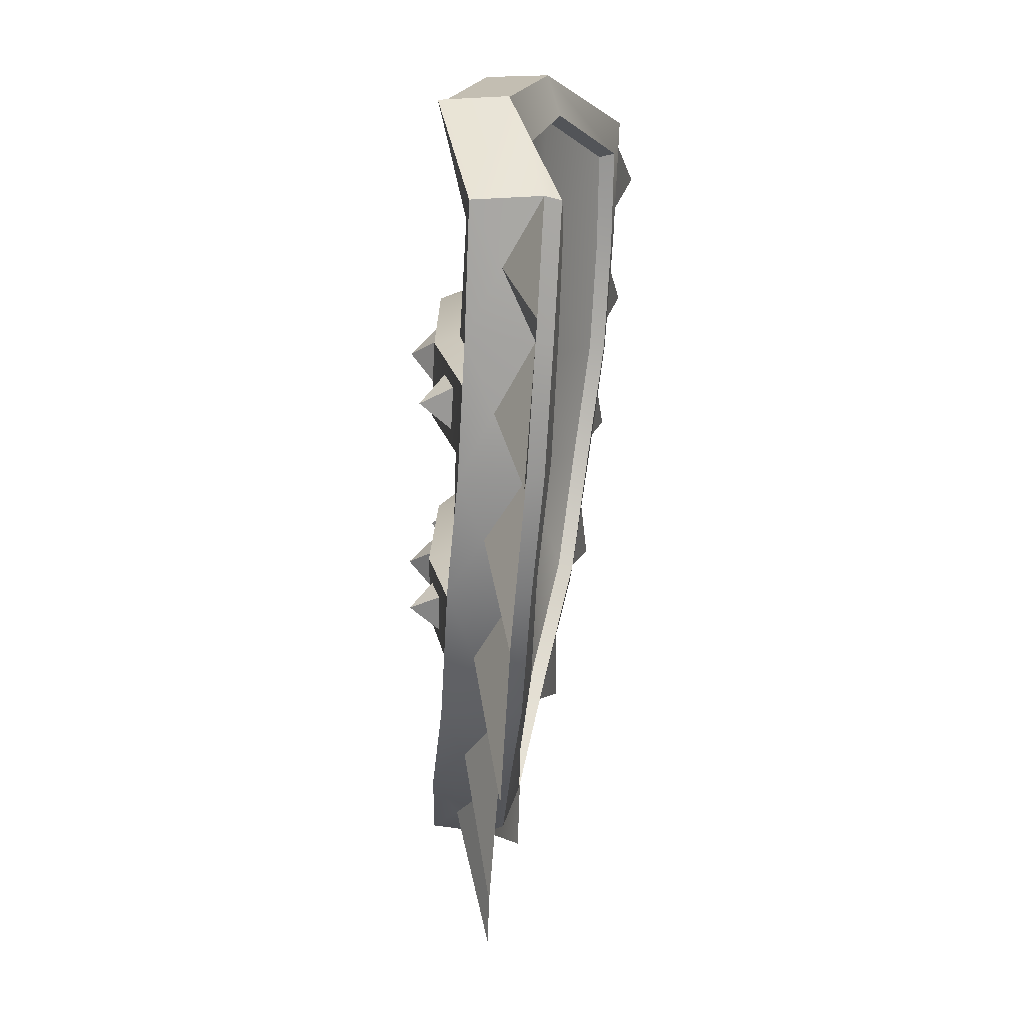
<metadata>
{"format":"obj","ext":"obj","renderer":"f3d","projection":"perspective","resolution":1024,"background":"white","views":[{"elev":13.9,"azim":95.4,"up":"+Y"}]}
</metadata>
<code>
g meger3d_Char3_sundries_C4_8
v 0.1766 0.06305 -0.003351
v 0.09934 -0.01058 0.02151
v 0.1048 0.07835 0.01841
v 0.1581 -0.02188 0.005649
v 0.001092 0.001216 0.02821
v 0.004742 0.09063 0.02641
v -0.095 0.08634 0.01041
v -0.09694 -0.002724 0.01365
v -0.1658 0.07675 -0.01707
v -0.155 -0.009351 -0.006894
v 0.07065 -0.146 0.024
v 0.0848 -0.06499 0.02251
v 0.1351 -0.07383 0.01312
v -0.001306 -0.05722 0.02967
v -0.007393 -0.2087 0.03033
v -0.07944 -0.14 0.01799
v -0.08691 -0.05811 0.01563
v -0.1368 -0.06294 0.002231
v 0.1832 0.2099 -0.0103
v 0.1829 0.1208 -0.007338
v 0.1083 0.1367 0.01531
v 0.1144 0.2489 0.008074
v 0.01095 0.2382 0.01899
v 0.007138 0.1491 0.02503
v -0.09357 0.1448 0.007224
v -0.08508 0.2538 0.0002117
v -0.1565 0.2233 -0.0239
v -0.1672 0.1348 -0.02136
v -0.007985 -0.2127 0.04111
v 0.07221 -0.149 0.03495
v 0.07812 -0.1792 0.03903
v -0.00969 -0.2462 0.05013
v 0.1457 -0.1065 0.02455
v 0.14 -0.06984 0.02277
v 0.1871 -0.01246 0.01508
v 0.1587 -0.0277 0.017
v 0.1807 0.07081 0.006561
v 0.2024 0.06344 0.006262
v 0.1854 0.1165 0.003452
v 0.2086 0.1529 0.0007755
v 0.1867 0.2126 -4.416e-05
v 0.2103 0.2362 -0.002428
v 0.116 0.2528 0.01938
v 0.1224 0.2881 0.02686
v 0.01175 0.2779 0.03866
v 0.01068 0.2421 0.02953
v 0.1058 0.08394 0.03452
v 0.1087 0.132 0.03196
v 0.004351 0.09594 0.04149
v 0.006359 0.145 0.04033
v -0.08726 0.2579 0.01137
v -0.09156 0.2886 0.01863
v -0.1606 0.2264 -0.01395
v -0.182 0.2518 -0.01814
v -0.1908 0.1689 -0.01522
v -0.1709 0.1308 -0.01082
v -0.1922 0.07924 -0.009545
v -0.1701 0.08485 -0.007489
v -0.1838 0.002389 0.0002198
v -0.1569 -0.01507 0.00436
v -0.1422 -0.05854 0.01147
v -0.1509 -0.09461 0.01267
v -0.0821 -0.1428 0.02877
v -0.0907 -0.1724 0.03227
v -0.09685 0.09205 0.0264
v -0.09567 0.1402 0.02377
v -0.09802 -0.00701 0.03009
v -0.08976 -0.05268 0.03172
v 0.000311 -0.002952 0.04353
v -0.0017 -0.05194 0.04479
v 0.08678 -0.05974 0.0388
v 0.09876 -0.01489 0.03798
v 0.09876 -0.01489 0.03798
v 0.000311 -0.002952 0.04353
v 0.001092 0.001216 0.02821
v 0.09934 -0.01058 0.02151
v 0.1587 -0.0277 0.017
v 0.1581 -0.02188 0.005649
v -0.09802 -0.00701 0.03009
v -0.09694 -0.002724 0.01365
v -0.1569 -0.01507 0.00436
v -0.155 -0.009351 -0.006894
v 0.08678 -0.05974 0.0388
v 0.14 -0.06984 0.02277
v 0.1351 -0.07383 0.01312
v 0.0848 -0.06499 0.02251
v -0.001306 -0.05722 0.02967
v -0.0017 -0.05194 0.04479
v -0.08976 -0.05268 0.03172
v -0.08691 -0.05811 0.01563
v -0.1368 -0.06294 0.002231
v -0.1422 -0.05854 0.01147
v 0.14 -0.06984 0.02277
v 0.07221 -0.149 0.03495
v 0.07065 -0.146 0.024
v 0.1351 -0.07383 0.01312
v -0.007985 -0.2127 0.04111
v -0.007393 -0.2087 0.03033
v 0.2103 0.2362 -0.002428
v 0.1224 0.2881 0.02686
v 0.1191 0.2905 -0.01758
v 0.2062 0.2385 -0.04686
v 0.2033 0.2355 -0.05728
v 0.1224 0.2881 0.02686
v 0.01175 0.2779 0.03866
v 0.01194 0.2783 0.03419
v 0.01367 0.2814 -0.00599
v 0.1191 0.2905 -0.01758
v 0.1867 0.2126 -4.416e-05
v 0.1144 0.2489 0.008074
v 0.116 0.2528 0.01938
v 0.1832 0.2099 -0.0103
v 0.1867 0.2126 -4.416e-05
v 0.1854 0.1165 0.003452
v 0.1829 0.1208 -0.007338
v 0.1832 0.2099 -0.0103
v 0.1854 0.1165 0.003452
v 0.1087 0.132 0.03196
v 0.1083 0.1367 0.01531
v 0.1829 0.1208 -0.007338
v 0.007138 0.1491 0.02503
v 0.006359 0.145 0.04033
v -0.09567 0.1402 0.02377
v -0.09357 0.1448 0.007224
v -0.1709 0.1308 -0.01082
v -0.1672 0.1348 -0.02136
v 0.1807 0.07081 0.006561
v 0.1048 0.07835 0.01841
v 0.1058 0.08394 0.03452
v 0.1766 0.06305 -0.003351
v 0.004742 0.09063 0.02641
v 0.004351 0.09594 0.04149
v -0.09685 0.09205 0.0264
v -0.095 0.08634 0.01041
v -0.1701 0.08485 -0.007489
v -0.1658 0.07675 -0.01707
v 0.1807 0.07081 0.006561
v 0.1587 -0.0277 0.017
v 0.1581 -0.02188 0.005649
v 0.1766 0.06305 -0.003351
v 0.2062 0.2385 -0.04686
v 0.3195 0.1831 -0.05227
v 0.2073 0.1952 -0.02184
v 0.2073 0.1952 -0.02184
v 0.3195 0.1831 -0.05227
v 0.2053 0.1505 -0.0418
v 0.2053 0.1505 -0.0418
v 0.2885 0.07902 -0.04249
v 0.2017 0.1052 -0.01625
v 0.2017 0.1052 -0.01625
v 0.2885 0.07902 -0.04249
v 0.1993 0.06438 -0.03586
v 0.1993 0.06438 -0.03586
v 0.2845 -0.02079 -0.03374
v 0.19 0.02231 -0.008578
v 0.19 0.02231 -0.008578
v 0.2845 -0.02079 -0.03374
v 0.1816 -0.01696 -0.02638
v 0.1816 -0.01696 -0.02638
v 0.2533 -0.1271 -0.02482
v 0.1635 -0.06261 0.001069
v 0.1635 -0.06261 0.001069
v 0.2533 -0.1271 -0.02482
v 0.1428 -0.1079 -0.01665
v 0.1428 -0.1079 -0.01665
v 0.167 -0.2275 -0.008773
v 0.1102 -0.1475 0.01352
v 0.1102 -0.1475 0.01352
v 0.167 -0.2275 -0.008773
v 0.07438 -0.1826 -0.001912
v 0.07438 -0.1826 -0.001912
v 0.07415 -0.2991 0.002029
v 0.03302 -0.2188 0.02802
v 0.03302 -0.2188 0.02802
v 0.07415 -0.2991 0.002029
v -0.008287 -0.2494 0.01196
v 0.07438 -0.1826 -0.001912
v 0.03302 -0.2188 0.02802
v 0.07812 -0.1792 0.03903
v 0.1102 -0.1475 0.01352
v 0.1428 -0.1079 -0.01665
v 0.1457 -0.1065 0.02455
v 0.1635 -0.06261 0.001069
v 0.1871 -0.01246 0.01508
v 0.1816 -0.01696 -0.02638
v 0.19 0.02231 -0.008578
v 0.2024 0.06344 0.006262
v 0.1993 0.06438 -0.03586
v 0.2017 0.1052 -0.01625
v 0.2086 0.1529 0.0007755
v 0.2053 0.1505 -0.0418
v 0.2073 0.1952 -0.02184
v 0.2103 0.2362 -0.002428
v 0.2062 0.2385 -0.04686
v 0.2033 0.2355 -0.05728
v 0.2026 0.1498 -0.0525
v 0.1966 0.06478 -0.04673
v 0.1792 -0.01645 -0.0372
v 0.1407 -0.1059 -0.02781
v 0.1428 -0.1079 -0.01665
v 0.07324 -0.1801 -0.01336
v 0.07438 -0.1826 -0.001912
v -0.007562 -0.244 -0.0007845
v -0.008287 -0.2494 0.01196
v 0.07812 -0.1792 0.03903
v 0.03302 -0.2188 0.02802
v -0.00969 -0.2462 0.05013
v -0.008287 -0.2494 0.01196
v 0.1457 -0.1065 0.02455
v 0.1102 -0.1475 0.01352
v 0.07812 -0.1792 0.03903
v 0.2062 0.2385 -0.04686
v 0.2053 0.1505 -0.0418
v 0.3195 0.1831 -0.05227
v 0.2053 0.1505 -0.0418
v 0.1993 0.06438 -0.03586
v 0.2885 0.07902 -0.04249
v 0.1993 0.06438 -0.03586
v 0.1816 -0.01696 -0.02638
v 0.2845 -0.02079 -0.03374
v 0.1816 -0.01696 -0.02638
v 0.1428 -0.1079 -0.01665
v 0.2533 -0.1271 -0.02482
v 0.1428 -0.1079 -0.01665
v 0.07438 -0.1826 -0.001912
v 0.167 -0.2275 -0.008773
v 0.07438 -0.1826 -0.001912
v -0.008287 -0.2494 0.01196
v 0.07415 -0.2991 0.002029
v 0.1407 -0.1059 -0.02781
v 0.1241 -0.08805 -0.0324
v 0.06381 -0.1583 -0.02001
v 0.07324 -0.1801 -0.01336
v 0.1792 -0.01645 -0.0372
v 0.1608 -0.009492 -0.03929
v 0.1966 0.06478 -0.04673
v 0.1756 0.0709 -0.04921
v 0.2026 0.1498 -0.0525
v 0.1812 0.1473 -0.05369
v 0.1805 0.2168 -0.05635
v 0.2033 0.2355 -0.05728
v 0.114 0.258 -0.02691
v 0.1191 0.2905 -0.01758
v 0.01367 0.2814 -0.00599
v 0.01271 0.247 -0.01613
v -0.005829 -0.2127 -0.01274
v -0.007562 -0.244 -0.0007845
v -0.08111 0.2627 -0.0346
v -0.0846 0.2906 -0.02541
v -0.1496 0.2299 -0.06957
v -0.1706 0.2503 -0.07225
v -0.1808 0.1651 -0.06786
v -0.1596 0.1609 -0.06734
v -0.1605 0.08436 -0.06267
v -0.1821 0.07993 -0.0619
v -0.153 0.003067 -0.05185
v -0.1721 -0.002395 -0.05127
v -0.1235 -0.07814 -0.04232
v -0.1417 -0.09461 -0.03913
v -0.0701 -0.1529 -0.02538
v -0.08175 -0.1739 -0.01956
v 0.1581 -0.008115 -0.02903
v 0.1726 0.07217 -0.039
v 0.1008 0.07637 -0.008727
v 0.09495 -0.004404 -0.001994
v 0.1217 -0.0852 -0.02248
v 0.06239 -0.1549 -0.01037
v 0.1044 0.1517 -0.01224
v 0.1781 0.1474 -0.0433
v 0.1773 0.2147 -0.04568
v 0.1132 0.2546 -0.01726
v 0.005499 0.08081 -0.0023
v 0.002235 -0.0006325 -0.002198
v 0.01218 0.2434 -0.006553
v 0.008487 0.1562 -0.001592
v -0.006009 -0.2082 -0.003779
v -0.09021 0.003007 -0.00941
v -0.08899 0.08396 -0.01633
v -0.1511 0.004261 -0.04141
v -0.1583 0.08541 -0.05225
v -0.1216 -0.07546 -0.03223
v -0.06919 -0.1496 -0.01564
v -0.08634 0.1593 -0.01988
v -0.1574 0.1608 -0.05674
v -0.1474 0.2275 -0.05868
v -0.08142 0.2593 -0.02493
v 0.1241 -0.08805 -0.0324
v 0.1217 -0.0852 -0.02248
v 0.06239 -0.1549 -0.01037
v 0.06381 -0.1583 -0.02001
v 0.1608 -0.009492 -0.03929
v 0.1581 -0.008115 -0.02903
v -0.005829 -0.2127 -0.01274
v -0.006009 -0.2082 -0.003779
v 0.1726 0.07217 -0.039
v 0.1581 -0.008115 -0.02903
v 0.1608 -0.009492 -0.03929
v 0.1756 0.0709 -0.04921
v 0.1781 0.1474 -0.0433
v 0.1726 0.07217 -0.039
v 0.1756 0.0709 -0.04921
v 0.1812 0.1473 -0.05369
v 0.1773 0.2147 -0.04568
v 0.1781 0.1474 -0.0433
v 0.1812 0.1473 -0.05369
v 0.1805 0.2168 -0.05635
v 0.114 0.258 -0.02691
v 0.1773 0.2147 -0.04568
v 0.1805 0.2168 -0.05635
v 0.1132 0.2546 -0.01726
v 0.01271 0.247 -0.01613
v 0.1132 0.2546 -0.01726
v 0.114 0.258 -0.02691
v 0.01218 0.2434 -0.006553
v 0.04543 -0.03166 0.05845
v 0.0299 -0.04596 0.04155
v 0.03319 -0.01581 0.04076
v 0.04543 -0.03166 0.05845
v 0.05795 -0.04857 0.03921
v 0.0299 -0.04596 0.04155
v 0.04543 -0.03166 0.05845
v 0.0635 -0.01938 0.03871
v 0.05795 -0.04857 0.03921
v 0.04543 -0.03166 0.05845
v 0.03319 -0.01581 0.04076
v 0.0635 -0.01938 0.03871
v 0.1541 0.1011 0.03605
v 0.1579 0.1134 0.0121
v 0.1553 0.08381 0.01396
v 0.1541 0.1011 0.03605
v 0.1349 0.118 0.02064
v 0.1579 0.1134 0.0121
v 0.1541 0.1011 0.03605
v 0.1327 0.08777 0.02239
v 0.1349 0.118 0.02064
v 0.1541 0.1011 0.03605
v 0.1553 0.08381 0.01396
v 0.1327 0.08777 0.02239
v 0.05575 0.1149 0.05427
v 0.07358 0.1278 0.0337
v 0.07191 0.09654 0.03518
v 0.05575 0.1149 0.05427
v 0.0409 0.1318 0.03685
v 0.07358 0.1278 0.0337
v 0.05575 0.1149 0.05427
v 0.03942 0.1005 0.03777
v 0.0409 0.1318 0.03685
v 0.05575 0.1149 0.05427
v 0.07191 0.09654 0.03518
v 0.03942 0.1005 0.03777
v 0.1221 -0.0423 0.04784
v 0.09894 -0.05469 0.03467
v 0.1039 -0.02712 0.03256
v 0.1221 -0.0423 0.04784
v 0.1229 -0.05795 0.02669
v 0.09894 -0.05469 0.03467
v 0.1221 -0.0423 0.04784
v 0.1288 -0.03101 0.02284
v 0.1229 -0.05795 0.02669
v 0.1221 -0.0423 0.04784
v 0.1039 -0.02712 0.03256
v 0.1288 -0.03101 0.02284
v 0.116 0.2528 0.01938
v 0.01095 0.2382 0.01899
v 0.01068 0.2421 0.02953
v 0.1144 0.2489 0.008074
v -0.1422 -0.05854 0.01147
v -0.1368 -0.06294 0.002231
v -0.07944 -0.14 0.01799
v -0.0821 -0.1428 0.02877
v -0.007985 -0.2127 0.04111
v -0.007393 -0.2087 0.03033
v -0.182 0.2518 -0.01814
v -0.1742 0.2535 -0.06209
v -0.0846 0.2906 -0.02541
v -0.09156 0.2886 0.01863
v -0.1706 0.2503 -0.07225
v -0.09156 0.2886 0.01863
v -0.0846 0.2906 -0.02541
v 0.01367 0.2814 -0.00599
v 0.01194 0.2783 0.03419
v 0.01175 0.2779 0.03866
v -0.1606 0.2264 -0.01395
v -0.08726 0.2579 0.01137
v -0.08508 0.2538 0.0002117
v -0.1565 0.2233 -0.0239
v -0.1606 0.2264 -0.01395
v -0.1565 0.2233 -0.0239
v -0.1672 0.1348 -0.02136
v -0.1709 0.1308 -0.01082
v -0.1701 0.08485 -0.007489
v -0.1658 0.07675 -0.01707
v -0.155 -0.009351 -0.006894
v -0.1569 -0.01507 0.00436
v -0.1742 0.2535 -0.06209
v -0.1807 0.2106 -0.03737
v -0.288 0.1964 -0.07614
v -0.1807 0.2106 -0.03737
v -0.1844 0.1661 -0.05741
v -0.288 0.1964 -0.07614
v -0.1844 0.1661 -0.05741
v -0.1863 0.1207 -0.03179
v -0.3035 0.09923 -0.06605
v -0.1863 0.1207 -0.03179
v -0.1857 0.07979 -0.05128
v -0.3035 0.09923 -0.06605
v -0.1857 0.07979 -0.05128
v -0.182 0.0372 -0.02348
v -0.2656 0.003778 -0.05588
v -0.182 0.0372 -0.02348
v -0.1753 -0.00268 -0.04067
v -0.2656 0.003778 -0.05588
v -0.1753 -0.00268 -0.04067
v -0.1632 -0.04953 -0.01202
v -0.2458 -0.09847 -0.04517
v -0.1632 -0.04953 -0.01202
v -0.1449 -0.09639 -0.02817
v -0.2458 -0.09847 -0.04517
v -0.1449 -0.09639 -0.02817
v -0.1181 -0.1384 0.004376
v -0.2049 -0.2068 -0.02391
v -0.1181 -0.1384 0.004376
v -0.084 -0.1763 -0.008256
v -0.2049 -0.2068 -0.02391
v -0.084 -0.1763 -0.008256
v -0.04818 -0.2156 0.02477
v -0.08437 -0.2881 -0.004517
v -0.04818 -0.2156 0.02477
v -0.008287 -0.2494 0.01196
v -0.08437 -0.2881 -0.004517
v -0.084 -0.1763 -0.008256
v -0.0907 -0.1724 0.03227
v -0.04818 -0.2156 0.02477
v -0.1181 -0.1384 0.004376
v -0.1449 -0.09639 -0.02817
v -0.1509 -0.09461 0.01267
v -0.1632 -0.04953 -0.01202
v -0.1838 0.002389 0.0002198
v -0.1753 -0.00268 -0.04067
v -0.182 0.0372 -0.02348
v -0.1922 0.07924 -0.009545
v -0.1857 0.07979 -0.05128
v -0.1863 0.1207 -0.03179
v -0.1908 0.1689 -0.01522
v -0.1844 0.1661 -0.05741
v -0.1807 0.2106 -0.03737
v -0.182 0.2518 -0.01814
v -0.1742 0.2535 -0.06209
v -0.1706 0.2503 -0.07225
v -0.1808 0.1651 -0.06786
v -0.1821 0.07993 -0.0619
v -0.1721 -0.002395 -0.05127
v -0.1417 -0.09461 -0.03913
v -0.1449 -0.09639 -0.02817
v -0.08175 -0.1739 -0.01956
v -0.084 -0.1763 -0.008256
v -0.007562 -0.244 -0.0007845
v -0.008287 -0.2494 0.01196
v -0.0907 -0.1724 0.03227
v -0.00969 -0.2462 0.05013
v -0.04818 -0.2156 0.02477
v -0.008287 -0.2494 0.01196
v -0.1509 -0.09461 0.01267
v -0.0907 -0.1724 0.03227
v -0.1181 -0.1384 0.004376
v -0.1742 0.2535 -0.06209
v -0.288 0.1964 -0.07614
v -0.1844 0.1661 -0.05741
v -0.1844 0.1661 -0.05741
v -0.3035 0.09923 -0.06605
v -0.1857 0.07979 -0.05128
v -0.1857 0.07979 -0.05128
v -0.2656 0.003778 -0.05588
v -0.1753 -0.00268 -0.04067
v -0.1753 -0.00268 -0.04067
v -0.2458 -0.09847 -0.04517
v -0.1449 -0.09639 -0.02817
v -0.1449 -0.09639 -0.02817
v -0.2049 -0.2068 -0.02391
v -0.084 -0.1763 -0.008256
v -0.084 -0.1763 -0.008256
v -0.08437 -0.2881 -0.004517
v -0.008287 -0.2494 0.01196
v -0.0701 -0.1529 -0.02538
v -0.06919 -0.1496 -0.01564
v -0.1235 -0.07814 -0.04232
v -0.1216 -0.07546 -0.03223
v -0.1235 -0.07814 -0.04232
v -0.1216 -0.07546 -0.03223
v -0.153 0.003067 -0.05185
v -0.1511 0.004261 -0.04141
v -0.153 0.003067 -0.05185
v -0.1511 0.004261 -0.04141
v -0.1583 0.08541 -0.05225
v -0.1605 0.08436 -0.06267
v -0.1605 0.08436 -0.06267
v -0.1583 0.08541 -0.05225
v -0.1574 0.1608 -0.05674
v -0.1596 0.1609 -0.06734
v -0.1596 0.1609 -0.06734
v -0.1574 0.1608 -0.05674
v -0.1474 0.2275 -0.05868
v -0.1496 0.2299 -0.06957
v -0.1496 0.2299 -0.06957
v -0.1474 0.2275 -0.05868
v -0.08111 0.2627 -0.0346
v -0.08142 0.2593 -0.02493
v -0.08111 0.2627 -0.0346
v -0.08142 0.2593 -0.02493
v 0.01271 0.247 -0.01613
v 0.01218 0.2434 -0.006553
v -0.048 -0.02792 0.05471
v -0.03317 -0.01316 0.0381
v -0.03237 -0.04346 0.03906
v -0.048 -0.02792 0.05471
v -0.03237 -0.04346 0.03906
v -0.06025 -0.04384 0.03448
v -0.048 -0.02792 0.05471
v -0.06025 -0.04384 0.03448
v -0.0634 -0.0143 0.03362
v -0.048 -0.02792 0.05471
v -0.0634 -0.0143 0.03362
v -0.03317 -0.01316 0.0381
v -0.1436 0.113 0.02413
v -0.1444 0.09581 0.001956
v -0.1445 0.1255 -1.072e-05
v -0.1436 0.113 0.02413
v -0.1445 0.1255 -1.072e-05
v -0.122 0.1283 0.01035
v -0.1436 0.113 0.02413
v -0.122 0.1283 0.01035
v -0.1223 0.09798 0.01218
v -0.1436 0.113 0.02413
v -0.1223 0.09798 0.01218
v -0.1444 0.09581 0.001956
v -0.04623 0.119 0.05018
v -0.06223 0.1019 0.0298
v -0.06128 0.1332 0.0283
v -0.04623 0.119 0.05018
v -0.06128 0.1332 0.0283
v -0.02874 0.1346 0.03406
v -0.04623 0.119 0.05018
v -0.02874 0.1346 0.03406
v -0.02983 0.1033 0.03499
v -0.04623 0.119 0.05018
v -0.02983 0.1033 0.03499
v -0.06223 0.1019 0.0298
v -0.1242 -0.03244 0.03797
v -0.1036 -0.01882 0.02425
v -0.1011 -0.04669 0.02666
v -0.1242 -0.03244 0.03797
v -0.1011 -0.04669 0.02666
v -0.1245 -0.04805 0.01678
v -0.1242 -0.03244 0.03797
v -0.1245 -0.04805 0.01678
v -0.128 -0.02074 0.01255
v -0.1242 -0.03244 0.03797
v -0.128 -0.02074 0.01255
v -0.1036 -0.01882 0.02425
v -0.08726 0.2579 0.01137
v 0.01068 0.2421 0.02953
v 0.01095 0.2382 0.01899
v -0.08508 0.2538 0.0002117
v -0.005829 -0.2127 -0.01274
v -0.006009 -0.2082 -0.003779
v -0.06919 -0.1496 -0.01564
v -0.0701 -0.1529 -0.02538
g meger3d_Char3_sundries_C4_8_0
f 3 2 1
f 2 4 1
f 5 2 3
f 5 3 6
f 7 5 6
f 8 5 7
f 8 7 9
f 9 10 8
f 13 12 11
f 11 12 14
f 14 15 11
f 16 15 14
f 14 17 16
f 17 18 16
f 21 20 19
f 19 22 21
f 21 22 23
f 23 24 21
f 25 24 23
f 23 26 25
f 25 26 27
f 27 28 25
f 31 30 29
f 29 32 31
f 30 31 33
f 33 34 30
f 34 33 35
f 35 36 34
f 36 35 37
f 35 38 37
f 39 37 38
f 40 39 38
f 39 40 41
f 42 41 40
f 41 42 43
f 44 43 42
f 43 44 45
f 45 46 43
f 47 37 39
f 39 48 47
f 49 47 48
f 48 50 49
f 51 46 45
f 45 52 51
f 53 51 52
f 52 54 53
f 55 53 54
f 53 55 56
f 57 56 55
f 58 56 57
f 59 58 57
f 60 58 59
f 61 60 59
f 59 62 61
f 63 61 62
f 62 64 63
f 29 63 64
f 64 32 29
f 56 58 65
f 65 66 56
f 66 65 49
f 49 50 66
f 67 60 61
f 61 68 67
f 69 67 68
f 68 70 69
f 70 71 69
f 69 71 72
f 71 34 72
f 72 34 36
f 75 74 73
f 73 76 75
f 76 73 77
f 77 78 76
f 79 74 75
f 75 80 79
f 81 79 80
f 80 82 81
f 85 84 83
f 83 86 85
f 87 86 83
f 88 87 83
f 87 88 89
f 89 90 87
f 91 90 89
f 89 92 91
f 95 94 93
f 93 96 95
f 94 95 97
f 95 98 97
f 101 100 99
f 99 102 101
f 102 103 101
f 106 105 104
f 107 106 104
f 104 108 107
f 111 110 109
f 110 112 109
f 115 114 113
f 113 116 115
f 119 118 117
f 117 120 119
f 118 119 121
f 121 122 118
f 123 122 121
f 121 124 123
f 125 123 124
f 124 126 125
f 129 128 127
f 128 130 127
f 131 128 129
f 132 131 129
f 131 132 133
f 133 134 131
f 134 133 135
f 134 135 136
f 139 138 137
f 137 140 139
f 143 142 141
f 146 145 144
f 149 148 147
f 152 151 150
f 155 154 153
f 158 157 156
f 161 160 159
f 164 163 162
f 167 166 165
f 170 169 168
f 173 172 171
f 176 175 174
f 179 178 177
f 177 180 179
f 182 180 181
f 181 183 182
f 182 183 184
f 184 183 185
f 185 186 184
f 184 186 187
f 187 186 188
f 188 189 187
f 187 189 190
f 190 189 191
f 191 192 190
f 190 192 193
f 193 192 194
f 195 194 191
f 191 196 195
f 188 197 191
f 197 196 191
f 185 198 188
f 198 197 188
f 199 198 185
f 200 199 185
f 199 200 201
f 202 201 200
f 201 202 203
f 204 203 202
f 207 206 205
f 208 206 207
f 211 210 209
f 214 213 212
f 217 216 215
f 220 219 218
f 223 222 221
f 226 225 224
f 229 228 227
f 232 231 230
f 230 233 232
f 234 230 231
f 231 235 234
f 236 234 235
f 235 237 236
f 238 236 237
f 237 239 238
f 240 238 239
f 238 240 241
f 241 240 242
f 241 242 243
f 244 243 242
f 242 245 244
f 246 232 233
f 247 246 233
f 244 245 248
f 248 249 244
f 249 248 250
f 250 251 249
f 251 250 252
f 253 252 250
f 252 253 254
f 254 255 252
f 255 254 256
f 256 257 255
f 257 256 258
f 258 259 257
f 259 258 260
f 260 261 259
f 246 261 260
f 247 261 246
f 264 263 262
f 262 265 264
f 266 265 262
f 265 266 267
f 263 264 268
f 268 269 263
f 270 269 268
f 271 270 268
f 272 264 265
f 265 273 272
f 273 265 267
f 274 271 268
f 268 275 274
f 275 268 264
f 264 272 275
f 267 276 273
f 272 273 277
f 277 278 272
f 275 272 278
f 278 277 279
f 279 280 278
f 281 279 277
f 277 282 281
f 282 277 273
f 273 276 282
f 283 278 280
f 274 275 283
f 278 283 275
f 280 284 283
f 284 285 283
f 285 286 283
f 283 286 274
f 289 288 287
f 287 290 289
f 291 287 288
f 288 292 291
f 289 290 293
f 293 294 289
f 297 296 295
f 295 298 297
f 301 300 299
f 299 302 301
f 305 304 303
f 303 306 305
f 309 308 307
f 310 307 308
f 313 312 311
f 314 311 312
f 317 316 315
f 320 319 318
f 323 322 321
f 326 325 324
f 329 328 327
f 332 331 330
f 335 334 333
f 338 337 336
f 341 340 339
f 344 343 342
f 347 346 345
f 350 349 348
f 353 352 351
f 356 355 354
f 359 358 357
f 362 361 360
f 365 364 363
f 364 366 363
f 369 368 367
f 367 370 369
f 369 370 371
f 371 372 369
f 375 374 373
f 373 376 375
f 377 374 375
f 380 379 378
f 378 381 380
f 378 382 381
f 385 384 383
f 385 383 386
f 389 388 387
f 387 390 389
f 393 392 391
f 391 394 393
f 397 396 395
f 400 399 398
f 403 402 401
f 406 405 404
f 409 408 407
f 412 411 410
f 415 414 413
f 418 417 416
f 421 420 419
f 424 423 422
f 427 426 425
f 430 429 428
f 433 432 431
f 434 431 432
f 434 436 435
f 437 435 436
f 437 436 438
f 437 438 439
f 440 439 438
f 440 438 441
f 440 441 442
f 443 442 441
f 443 441 444
f 443 444 445
f 446 445 444
f 446 444 447
f 446 447 448
f 445 448 449
f 449 450 445
f 451 445 450
f 445 451 442
f 452 442 451
f 442 452 439
f 453 439 452
f 439 453 454
f 455 454 453
f 454 455 456
f 457 456 455
f 456 457 458
f 461 460 459
f 462 460 461
f 465 464 463
f 468 467 466
f 471 470 469
f 474 473 472
f 477 476 475
f 480 479 478
f 483 482 481
f 486 485 484
f 485 486 487
f 490 489 488
f 489 490 491
f 494 493 492
f 492 495 494
f 498 497 496
f 496 499 498
f 502 501 500
f 500 503 502
f 506 505 504
f 505 506 507
f 510 509 508
f 509 510 511
f 514 513 512
f 517 516 515
f 520 519 518
f 523 522 521
f 526 525 524
f 529 528 527
f 532 531 530
f 535 534 533
f 538 537 536
f 541 540 539
f 544 543 542
f 547 546 545
f 550 549 548
f 553 552 551
f 556 555 554
f 559 558 557
f 562 561 560
f 562 560 563
f 566 565 564
f 564 567 566

</code>
